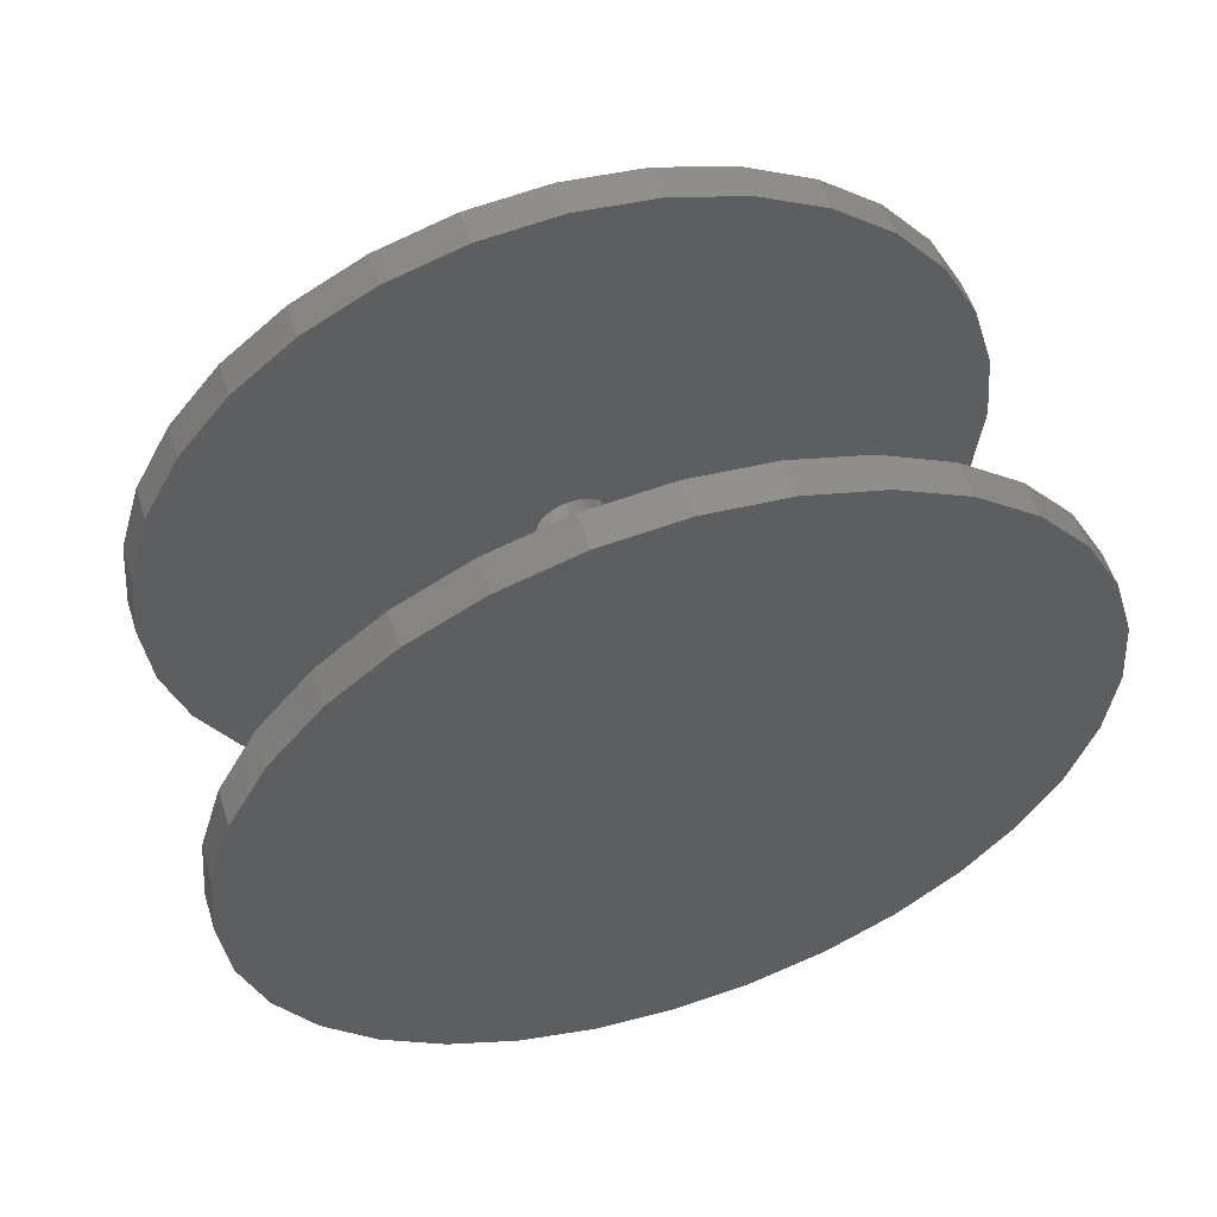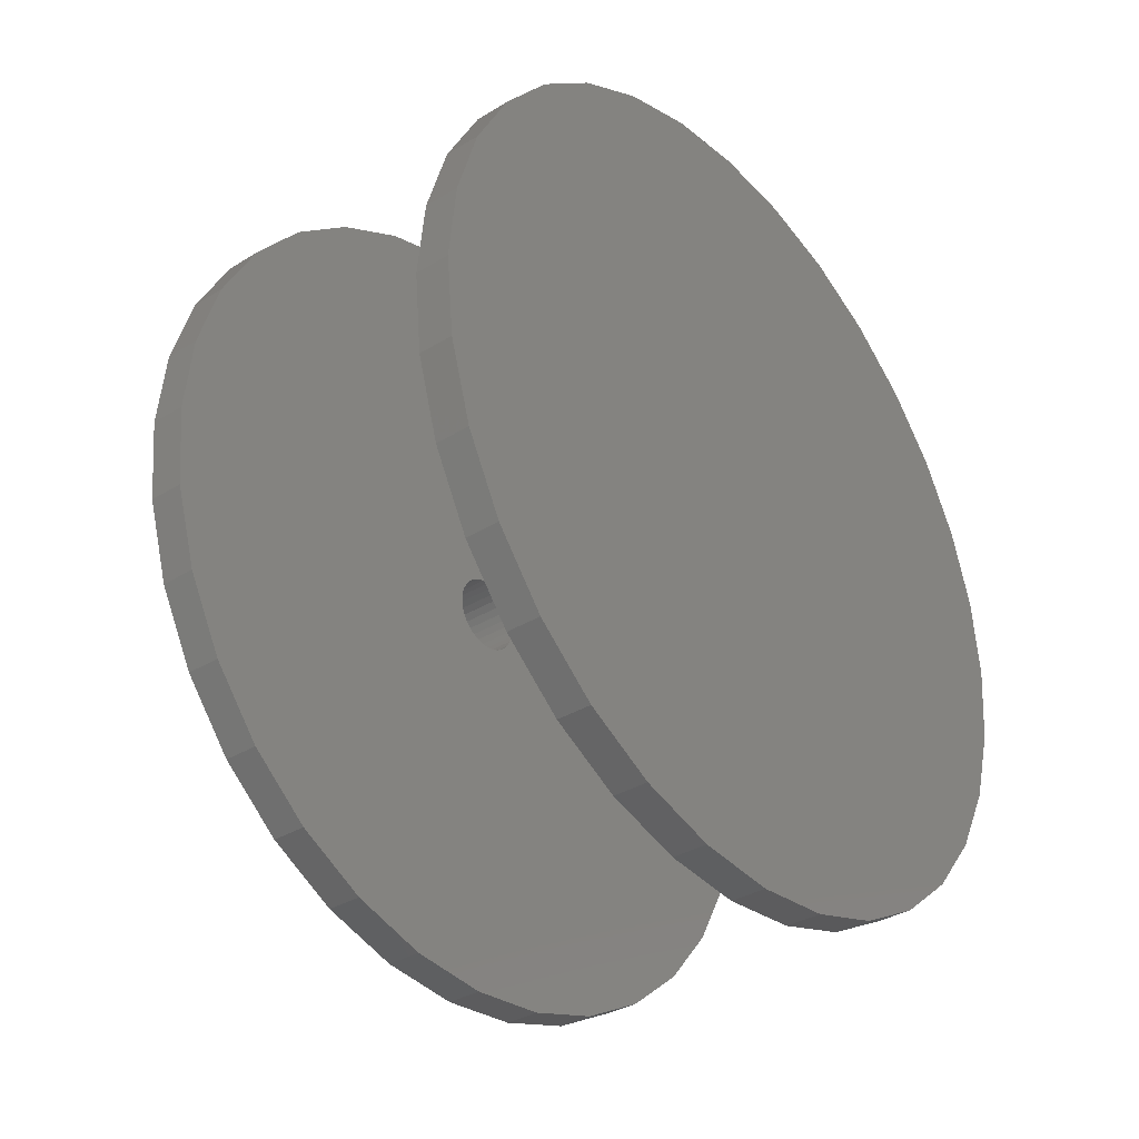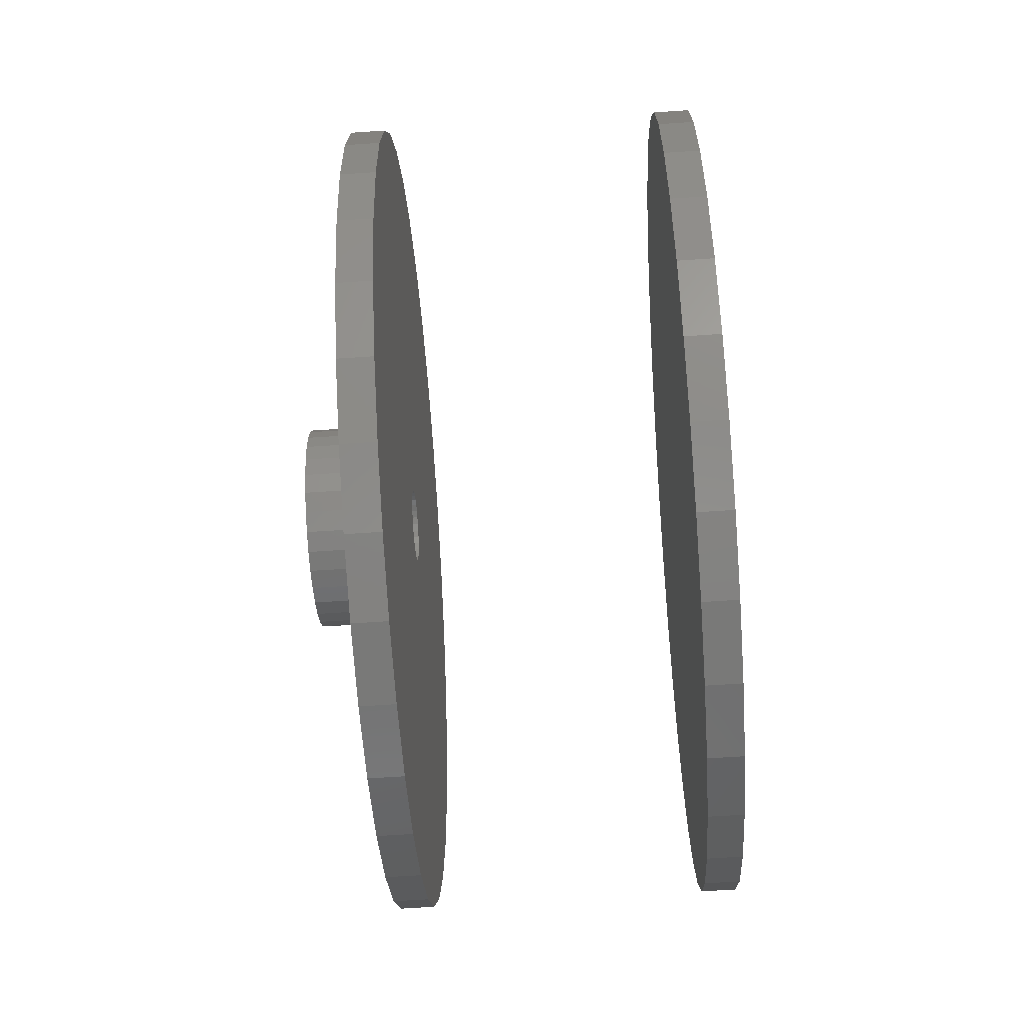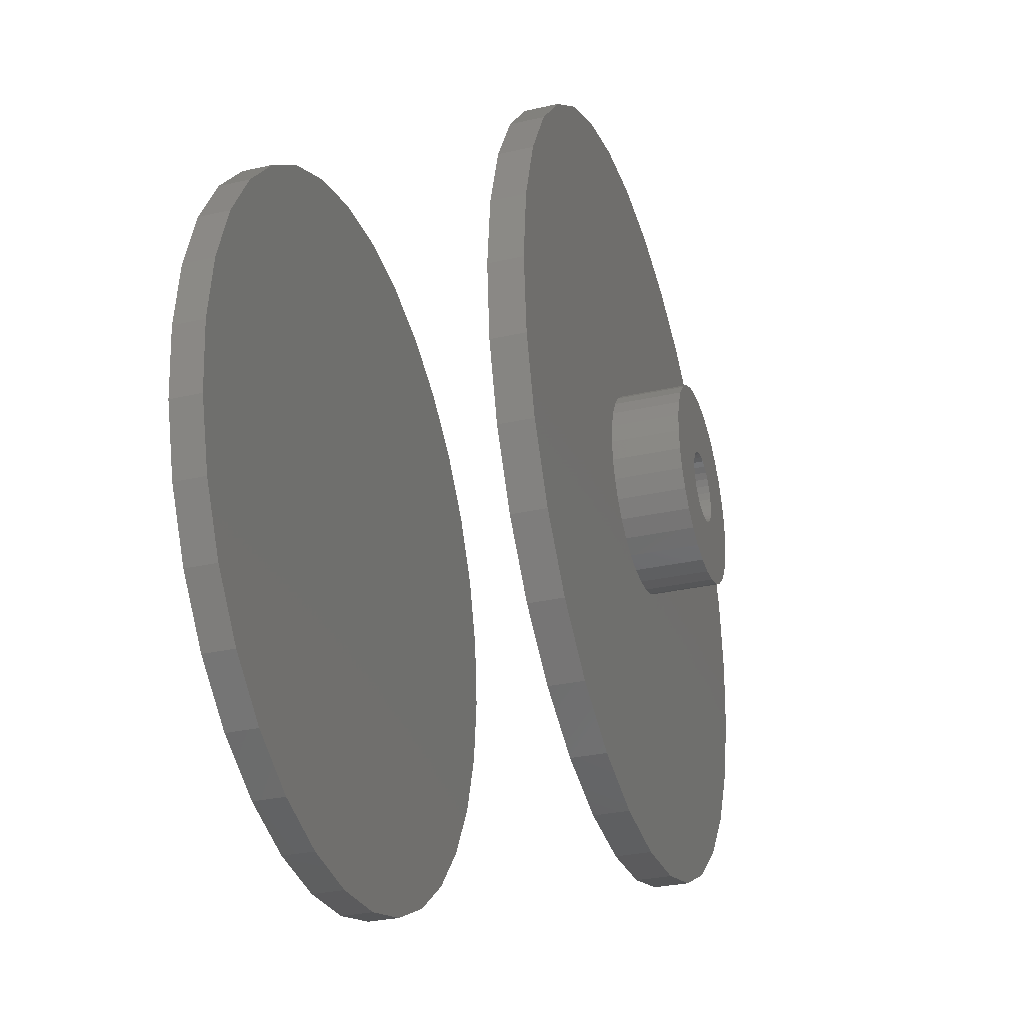
<metadata>
{"format":"stl","ext":"stl","renderer":"f3d","projection":"perspective","resolution":1024,"background":"white","views":[{"elev":55.7,"azim":-107.7,"up":"+Y"},{"elev":-34.6,"azim":-140.7,"up":"+Y"},{"elev":-66.0,"azim":-176.1,"up":"+Z"},{"elev":-32.3,"azim":17.3,"up":"+Y"}]}
</metadata>
<code>
# stl→obj: 256 verts, 508 faces
v 0.5625 -0.003207 0.06711
v 0.75 -0.0163 0.06582
v 0.5625 -0.0163 0.06582
v 0.75 -0.02889 0.062
v 0.5625 -0.02889 0.062
v 0.75 -0.04049 0.0558
v 0.5625 -0.04049 0.0558
v 0.75 -0.05066 0.04745
v 0.5625 -0.05066 0.04745
v 0.75 -0.059 0.03728
v 0.5625 -0.059 0.03728
v 0.75 -0.0652 0.02568
v 0.5625 -0.0652 0.02568
v 0.75 -0.06902 0.01309
v 0.5625 -0.06902 0.01309
v 0.75 -0.07031 8.218e-18
v 0.5625 -0.07031 8.218e-18
v 0.75 -0.003207 0.06711
v 0.5625 0.009884 0.06582
v 0.75 0.009884 0.06582
v 0.5625 0.02247 0.062
v 0.75 0.02247 0.062
v 0.5625 0.03407 0.0558
v 0.75 0.03407 0.0558
v 0.5625 0.04424 0.04745
v 0.75 0.04424 0.04745
v 0.5625 0.05259 0.03728
v 0.75 0.05259 0.03728
v 0.5625 0.05879 0.02568
v 0.75 0.05879 0.02568
v 0.5625 0.06261 0.01309
v 0.75 0.06261 0.01309
v 0.5625 0.0639 -8.218e-18
v 0.75 0.0639 -8.218e-18
v 0.5625 -0.003207 -0.06711
v 0.75 0.009884 -0.06582
v 0.5625 0.009884 -0.06582
v 0.75 0.02247 -0.062
v 0.5625 0.02247 -0.062
v 0.75 0.03407 -0.0558
v 0.5625 0.03407 -0.0558
v 0.75 0.04424 -0.04745
v 0.5625 0.04424 -0.04745
v 0.75 0.05259 -0.03728
v 0.5625 0.05259 -0.03728
v 0.75 0.05879 -0.02568
v 0.5625 0.05879 -0.02568
v 0.75 0.06261 -0.01309
v 0.5625 0.06261 -0.01309
v 0.75 -0.003207 -0.06711
v 0.5625 -0.0163 -0.06582
v 0.75 -0.0163 -0.06582
v 0.5625 -0.02889 -0.062
v 0.75 -0.02889 -0.062
v 0.5625 -0.04049 -0.0558
v 0.75 -0.04049 -0.0558
v 0.5625 -0.05066 -0.04745
v 0.75 -0.05066 -0.04745
v 0.5625 -0.059 -0.03728
v 0.75 -0.059 -0.03728
v 0.5625 -0.0652 -0.02568
v 0.75 -0.0652 -0.02568
v 0.5625 -0.06902 -0.01309
v 0.75 -0.06902 -0.01309
v 0.5625 -0.7266 9.04e-17
v 0.5625 -0.7124 -0.144
v 0.5625 0.0116 -0.7382
v 0.5625 -0.1324 -0.724
v 0.5625 -0.2709 -0.682
v 0.5625 -0.3985 -0.6138
v 0.5625 -0.5104 -0.522
v 0.5625 -0.6022 -0.4101
v 0.5625 -0.6704 -0.2825
v 0.5625 0.7356 -0.144
v 0.5625 0.6936 -0.2825
v 0.5625 0.6254 -0.4101
v 0.5625 0.5336 -0.522
v 0.5625 0.4217 -0.6138
v 0.5625 0.2941 -0.682
v 0.5625 0.1556 -0.724
v 0.5625 -0.7124 0.144
v 0.5625 -0.6704 0.2825
v 0.5625 -0.6022 0.4101
v 0.5625 -0.5104 0.522
v 0.5625 -0.3985 0.6138
v 0.5625 -0.2709 0.682
v 0.5625 -0.1324 0.724
v 0.5625 0.0116 0.7382
v 0.5625 0.1556 0.724
v 0.5625 0.2941 0.682
v 0.5625 0.4217 0.6138
v 0.5625 0.5336 0.522
v 0.5625 0.6254 0.4101
v 0.5625 0.6936 0.2825
v 0.5625 0.7356 0.144
v 0.5625 0.7498 -2.712e-16
v 0.75 -0.1839 0.03696
v 0.75 -0.1875 2.32e-17
v 0.75 0.1878 -0.03696
v 0.75 0.177 0.07251
v 0.75 0.1595 0.1053
v 0.75 0.136 0.134
v 0.75 0.1072 0.1575
v 0.75 0.07448 0.1751
v 0.75 0.03894 0.1858
v 0.75 0.001974 0.1895
v 0.75 -0.03499 0.1858
v 0.75 -0.07053 0.1751
v 0.75 -0.1033 0.1575
v 0.75 -0.132 0.134
v 0.75 -0.1556 0.1053
v 0.75 -0.1731 0.07251
v 0.75 -0.1839 -0.03696
v 0.75 -0.1731 -0.07251
v 0.75 -0.1556 -0.1053
v 0.75 -0.132 -0.134
v 0.75 -0.1033 -0.1575
v 0.75 -0.07053 -0.1751
v 0.75 -0.03499 -0.1858
v 0.75 0.001974 -0.1895
v 0.75 0.03894 -0.1858
v 0.75 0.07448 -0.1751
v 0.75 0.1072 -0.1575
v 0.75 0.136 -0.134
v 0.75 0.1595 -0.1053
v 0.75 0.177 -0.07251
v 0.75 0.1878 0.03696
v 0.75 0.1914 -2.32e-17
v 0.625 -0.1033 0.1575
v 0.625 -0.07053 0.1751
v 0.625 -0.7124 0.144
v 0.625 -0.132 0.134
v 0.625 0.1072 0.1575
v 0.625 0.136 0.134
v 0.625 0.7356 0.144
v 0.625 -0.6704 -0.2825
v 0.625 -0.6022 -0.4101
v 0.625 -0.5104 -0.522
v 0.625 -0.3985 -0.6138
v 0.625 -0.2709 -0.682
v 0.625 -0.1324 -0.724
v 0.625 0.0116 -0.7382
v 0.625 0.001974 -0.1895
v 0.625 -0.03499 -0.1858
v 0.625 -0.07053 -0.1751
v 0.625 -0.1033 -0.1575
v 0.625 -0.132 -0.134
v 0.625 -0.7124 -0.144
v 0.625 0.1556 -0.724
v 0.625 0.2941 -0.682
v 0.625 0.4217 -0.6138
v 0.625 0.5336 -0.522
v 0.625 0.6254 -0.4101
v 0.625 0.6936 -0.2825
v 0.625 0.001974 0.1895
v 0.625 0.03894 0.1858
v 0.625 0.6936 0.2825
v 0.625 0.6254 0.4101
v 0.625 0.5336 0.522
v 0.625 0.4217 0.6138
v 0.625 0.2941 0.682
v 0.625 0.1556 0.724
v 0.625 0.0116 0.7382
v 0.625 -0.1324 0.724
v 0.625 -0.2709 0.682
v 0.625 -0.3985 0.6138
v 0.625 -0.5104 0.522
v 0.625 -0.6022 0.4101
v 0.625 -0.6704 0.2825
v 0.625 -0.03499 0.1858
v 0.625 -0.7266 9.04e-17
v 0.625 -0.1875 2.32e-17
v 0.625 -0.1839 0.03696
v 0.625 -0.1731 0.07251
v 0.625 -0.1556 0.1053
v 0.625 -0.1556 -0.1053
v 0.625 -0.1731 -0.07251
v 0.625 -0.1839 -0.03696
v 0.625 0.7498 -9.04e-17
v 0.625 0.1595 0.1053
v 0.625 0.177 0.07251
v 0.625 0.1878 0.03696
v 0.625 0.1914 -2.32e-17
v 0.625 0.1878 -0.03696
v 0.625 0.7356 -0.144
v 0.625 0.177 -0.07251
v 0.625 0.1595 -0.1053
v 0.625 0.136 -0.134
v 0.625 0.1072 -0.1575
v 0.625 0.07448 -0.1751
v 0.625 0.03894 -0.1858
v 0.625 0.07448 0.1751
v 0 -0.7266 9.04e-17
v 0.0625 -0.7266 9.04e-17
v 0 -0.7124 0.144
v 0.0625 -0.7124 0.144
v 0 -0.6704 0.2825
v 0.0625 -0.6704 0.2825
v 0 -0.6022 0.4101
v 0.0625 -0.6022 0.4101
v 0 -0.5104 0.522
v 0.0625 -0.5104 0.522
v 0 -0.3985 0.6138
v 0.0625 -0.3985 0.6138
v 0 -0.2709 0.682
v 0.0625 -0.2709 0.682
v 0 -0.1324 0.724
v 0.0625 -0.1324 0.724
v 0 0.0116 0.7382
v 0.0625 0.0116 0.7382
v 0 0.1556 0.724
v 0.0625 0.1556 0.724
v 0 0.2941 0.682
v 0.0625 0.2941 0.682
v 0 0.4217 0.6138
v 0.0625 0.4217 0.6138
v 0 0.5336 0.522
v 0.0625 0.5336 0.522
v 0 0.6254 0.4101
v 0.0625 0.6254 0.4101
v 0 0.6936 0.2825
v 0.0625 0.6936 0.2825
v 0 0.7356 0.144
v 0.0625 0.7356 0.144
v 0 0.7498 -9.04e-17
v 0.0625 0.7498 -9.04e-17
v 0 0.7356 -0.144
v 0.0625 0.7356 -0.144
v 0 0.6936 -0.2825
v 0.0625 0.6936 -0.2825
v 0 0.6254 -0.4101
v 0.0625 0.6254 -0.4101
v 0 0.5336 -0.522
v 0.0625 0.5336 -0.522
v 0 0.4217 -0.6138
v 0.0625 0.4217 -0.6138
v 0 0.2941 -0.682
v 0.0625 0.2941 -0.682
v 0 0.1556 -0.724
v 0.0625 0.1556 -0.724
v 0 0.0116 -0.7382
v 0.0625 0.0116 -0.7382
v 0 -0.1324 -0.724
v 0.0625 -0.1324 -0.724
v 0 -0.2709 -0.682
v 0.0625 -0.2709 -0.682
v 0 -0.3985 -0.6138
v 0.0625 -0.3985 -0.6138
v 0 -0.5104 -0.522
v 0.0625 -0.5104 -0.522
v 0 -0.6022 -0.4101
v 0.0625 -0.6022 -0.4101
v 0 -0.6704 -0.2825
v 0.0625 -0.6704 -0.2825
v 0 -0.7124 -0.144
v 0.0625 -0.7124 -0.144
f 1 2 3
f 3 2 4
f 3 4 5
f 5 4 6
f 5 6 7
f 7 6 8
f 7 8 9
f 9 8 10
f 9 10 11
f 11 10 12
f 11 12 13
f 13 12 14
f 13 14 15
f 15 14 16
f 15 16 17
f 2 1 18
f 18 1 19
f 18 19 20
f 20 19 21
f 20 21 22
f 22 21 23
f 22 23 24
f 24 23 25
f 24 25 26
f 26 25 27
f 26 27 28
f 28 27 29
f 28 29 30
f 30 29 31
f 30 31 32
f 32 31 33
f 32 33 34
f 35 36 37
f 37 36 38
f 37 38 39
f 39 38 40
f 39 40 41
f 41 40 42
f 41 42 43
f 43 42 44
f 43 44 45
f 45 44 46
f 45 46 47
f 47 46 48
f 47 48 49
f 49 48 34
f 49 34 33
f 36 35 50
f 50 35 51
f 50 51 52
f 52 51 53
f 52 53 54
f 54 53 55
f 54 55 56
f 56 55 57
f 56 57 58
f 58 57 59
f 58 59 60
f 60 59 61
f 60 61 62
f 62 61 63
f 62 63 64
f 64 63 17
f 64 17 16
f 65 11 13
f 65 13 15
f 65 15 17
f 66 65 17
f 66 17 63
f 66 63 61
f 66 61 59
f 66 59 57
f 66 57 55
f 66 55 53
f 66 53 51
f 66 51 35
f 66 35 67
f 66 67 68
f 66 68 69
f 66 69 70
f 66 70 71
f 66 71 72
f 66 72 73
f 35 74 75
f 35 75 76
f 35 76 77
f 35 77 78
f 35 78 79
f 35 79 80
f 35 80 67
f 1 81 82
f 1 82 83
f 1 83 84
f 1 84 85
f 1 85 86
f 1 86 87
f 1 87 88
f 1 88 89
f 1 89 90
f 1 90 91
f 1 91 92
f 1 92 93
f 1 93 94
f 1 94 95
f 1 95 19
f 81 1 3
f 81 3 5
f 81 5 7
f 81 7 9
f 81 9 11
f 81 11 65
f 96 74 49
f 96 49 33
f 96 33 31
f 96 31 29
f 96 29 27
f 95 96 27
f 95 27 25
f 95 25 23
f 95 23 21
f 95 21 19
f 74 35 37
f 74 37 39
f 74 39 41
f 74 41 43
f 74 43 45
f 74 45 47
f 74 47 49
f 8 97 10
f 16 14 98
f 99 48 46
f 99 46 44
f 99 44 42
f 18 20 100
f 18 100 101
f 18 101 102
f 18 102 103
f 18 103 104
f 18 104 105
f 18 105 106
f 18 106 107
f 18 107 108
f 18 108 109
f 18 109 110
f 18 110 111
f 18 111 112
f 112 97 8
f 112 8 6
f 112 6 4
f 112 4 2
f 112 2 18
f 113 60 62
f 113 62 64
f 113 64 16
f 113 16 98
f 114 115 50
f 114 50 52
f 114 52 54
f 114 54 56
f 114 56 58
f 114 58 60
f 114 60 113
f 50 115 116
f 50 116 117
f 50 117 118
f 50 118 119
f 50 119 120
f 50 120 121
f 50 121 122
f 50 122 123
f 50 123 124
f 50 124 125
f 50 125 126
f 100 20 22
f 100 22 24
f 100 24 26
f 100 26 28
f 100 28 127
f 126 99 42
f 126 42 40
f 126 40 38
f 126 38 36
f 126 36 50
f 98 14 97
f 97 14 12
f 97 12 10
f 32 128 30
f 30 128 127
f 30 127 28
f 48 99 34
f 34 99 128
f 34 128 32
f 129 130 131
f 129 131 132
f 133 134 135
f 136 137 138
f 136 138 139
f 136 139 140
f 136 140 141
f 136 141 142
f 136 142 143
f 136 143 144
f 136 144 145
f 136 145 146
f 136 146 147
f 136 147 148
f 143 142 149
f 143 149 150
f 143 150 151
f 143 151 152
f 143 152 153
f 143 153 154
f 155 156 157
f 155 157 158
f 155 158 159
f 155 159 160
f 155 160 161
f 155 161 162
f 155 162 163
f 155 163 164
f 155 164 165
f 155 165 166
f 155 166 167
f 155 167 168
f 155 168 169
f 169 131 130
f 169 130 170
f 169 170 155
f 171 172 173
f 171 173 174
f 171 174 175
f 171 175 132
f 171 132 131
f 148 147 176
f 148 176 177
f 148 177 178
f 148 178 172
f 148 172 171
f 179 135 134
f 179 134 180
f 179 180 181
f 179 181 182
f 179 182 183
f 179 183 184
f 179 184 185
f 185 184 186
f 185 186 187
f 185 187 188
f 185 188 189
f 185 189 154
f 154 189 190
f 154 190 191
f 154 191 143
f 133 135 192
f 192 135 157
f 192 157 156
f 183 128 184
f 184 128 99
f 184 99 186
f 186 99 126
f 186 126 187
f 187 126 125
f 187 125 188
f 188 125 124
f 188 124 189
f 189 124 123
f 189 123 190
f 190 123 122
f 190 122 191
f 191 122 121
f 191 121 143
f 143 121 120
f 143 120 144
f 144 120 119
f 144 119 145
f 145 119 118
f 145 118 146
f 146 118 117
f 146 117 147
f 147 117 116
f 147 116 176
f 176 116 115
f 176 115 177
f 177 115 114
f 177 114 178
f 178 114 113
f 178 113 172
f 172 113 98
f 172 98 173
f 173 98 97
f 173 97 174
f 174 97 112
f 174 112 175
f 175 112 111
f 175 111 132
f 132 111 110
f 132 110 129
f 129 110 109
f 129 109 130
f 130 109 108
f 130 108 170
f 170 108 107
f 170 107 155
f 155 107 106
f 155 106 156
f 156 106 105
f 156 105 192
f 192 105 104
f 192 104 133
f 133 104 103
f 133 103 134
f 134 103 102
f 134 102 180
f 180 102 101
f 180 101 181
f 181 101 100
f 181 100 182
f 182 100 127
f 182 127 183
f 183 127 128
f 65 171 81
f 81 171 131
f 81 131 82
f 82 131 169
f 82 169 83
f 83 169 168
f 83 168 84
f 84 168 167
f 84 167 85
f 85 167 166
f 85 166 86
f 86 166 165
f 86 165 87
f 87 165 164
f 87 164 88
f 88 164 163
f 88 163 89
f 89 163 162
f 89 162 90
f 90 162 161
f 90 161 91
f 91 161 160
f 91 160 92
f 92 160 159
f 92 159 93
f 93 159 158
f 93 158 94
f 94 158 157
f 94 157 95
f 95 157 135
f 95 135 96
f 96 135 179
f 193 194 195
f 195 194 196
f 195 196 197
f 197 196 198
f 197 198 199
f 199 198 200
f 199 200 201
f 201 200 202
f 201 202 203
f 203 202 204
f 203 204 205
f 205 204 206
f 205 206 207
f 207 206 208
f 207 208 209
f 209 208 210
f 209 210 211
f 211 210 212
f 211 212 213
f 213 212 214
f 213 214 215
f 215 214 216
f 215 216 217
f 217 216 218
f 217 218 219
f 219 218 220
f 219 220 221
f 221 220 222
f 221 222 223
f 223 222 224
f 223 224 225
f 225 224 226
f 96 179 74
f 74 179 185
f 74 185 75
f 75 185 154
f 75 154 76
f 76 154 153
f 76 153 77
f 77 153 152
f 77 152 78
f 78 152 151
f 78 151 79
f 79 151 150
f 79 150 80
f 80 150 149
f 80 149 67
f 67 149 142
f 67 142 68
f 68 142 141
f 68 141 69
f 69 141 140
f 69 140 70
f 70 140 139
f 70 139 71
f 71 139 138
f 71 138 72
f 72 138 137
f 72 137 73
f 73 137 136
f 73 136 66
f 66 136 148
f 66 148 65
f 65 148 171
f 225 226 227
f 227 226 228
f 227 228 229
f 229 228 230
f 229 230 231
f 231 230 232
f 231 232 233
f 233 232 234
f 233 234 235
f 235 234 236
f 235 236 237
f 237 236 238
f 237 238 239
f 239 238 240
f 239 240 241
f 241 240 242
f 241 242 243
f 243 242 244
f 243 244 245
f 245 244 246
f 245 246 247
f 247 246 248
f 247 248 249
f 249 248 250
f 249 250 251
f 251 250 252
f 251 252 253
f 253 252 254
f 253 254 255
f 255 254 256
f 255 256 193
f 193 256 194
f 208 212 210
f 212 208 214
f 214 208 206
f 214 206 216
f 216 206 204
f 216 204 218
f 218 204 202
f 218 202 220
f 220 202 200
f 220 200 222
f 222 200 198
f 222 198 224
f 224 198 196
f 224 196 226
f 226 196 194
f 226 194 228
f 228 194 256
f 228 256 230
f 230 256 254
f 230 254 232
f 232 254 252
f 232 252 234
f 234 252 250
f 234 250 236
f 236 250 248
f 236 248 238
f 238 248 246
f 238 246 240
f 240 246 244
f 240 244 242
f 209 211 207
f 241 243 239
f 239 243 245
f 239 245 237
f 237 245 247
f 237 247 235
f 235 247 249
f 235 249 233
f 233 249 251
f 233 251 231
f 231 251 253
f 231 253 229
f 229 253 255
f 229 255 227
f 227 255 193
f 227 193 225
f 225 193 195
f 225 195 223
f 223 195 197
f 223 197 221
f 221 197 199
f 221 199 219
f 219 199 201
f 219 201 217
f 217 201 203
f 217 203 215
f 215 203 205
f 215 205 213
f 213 205 207
f 213 207 211

</code>
